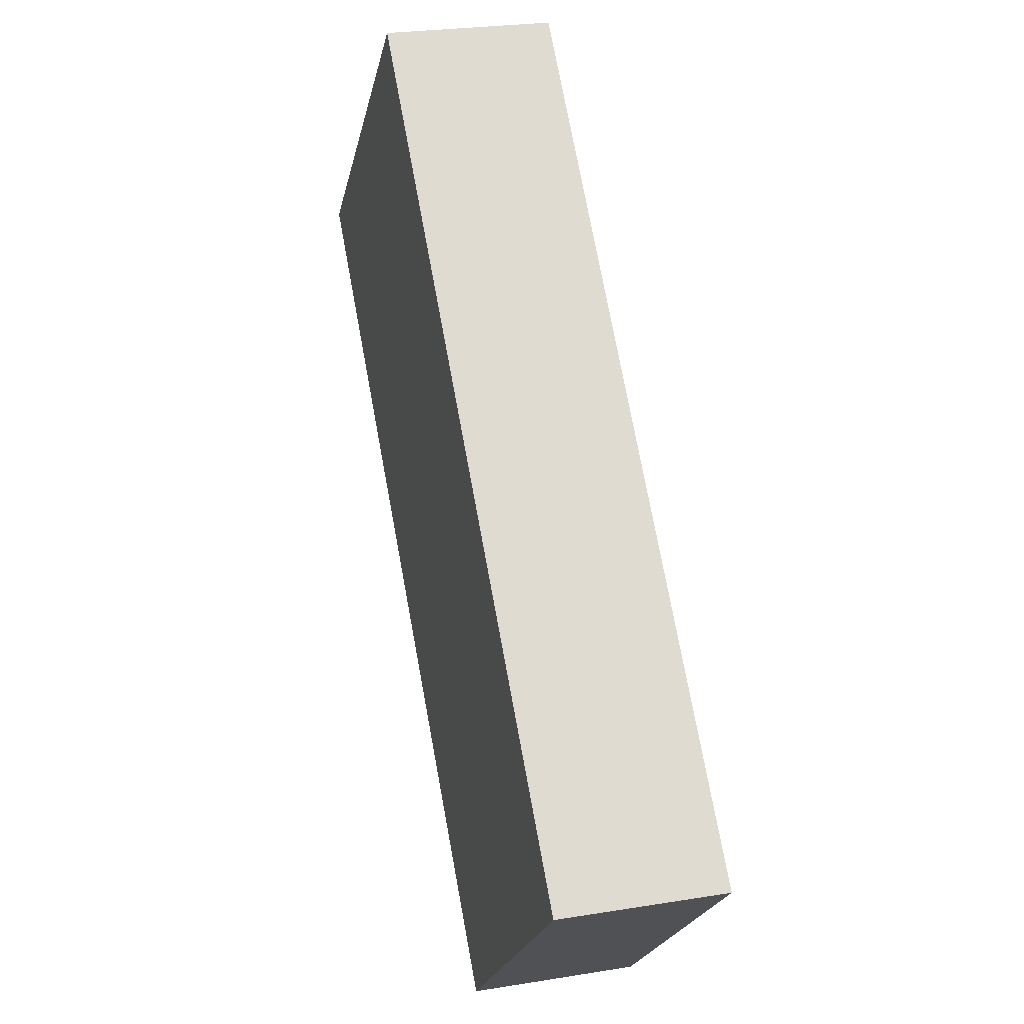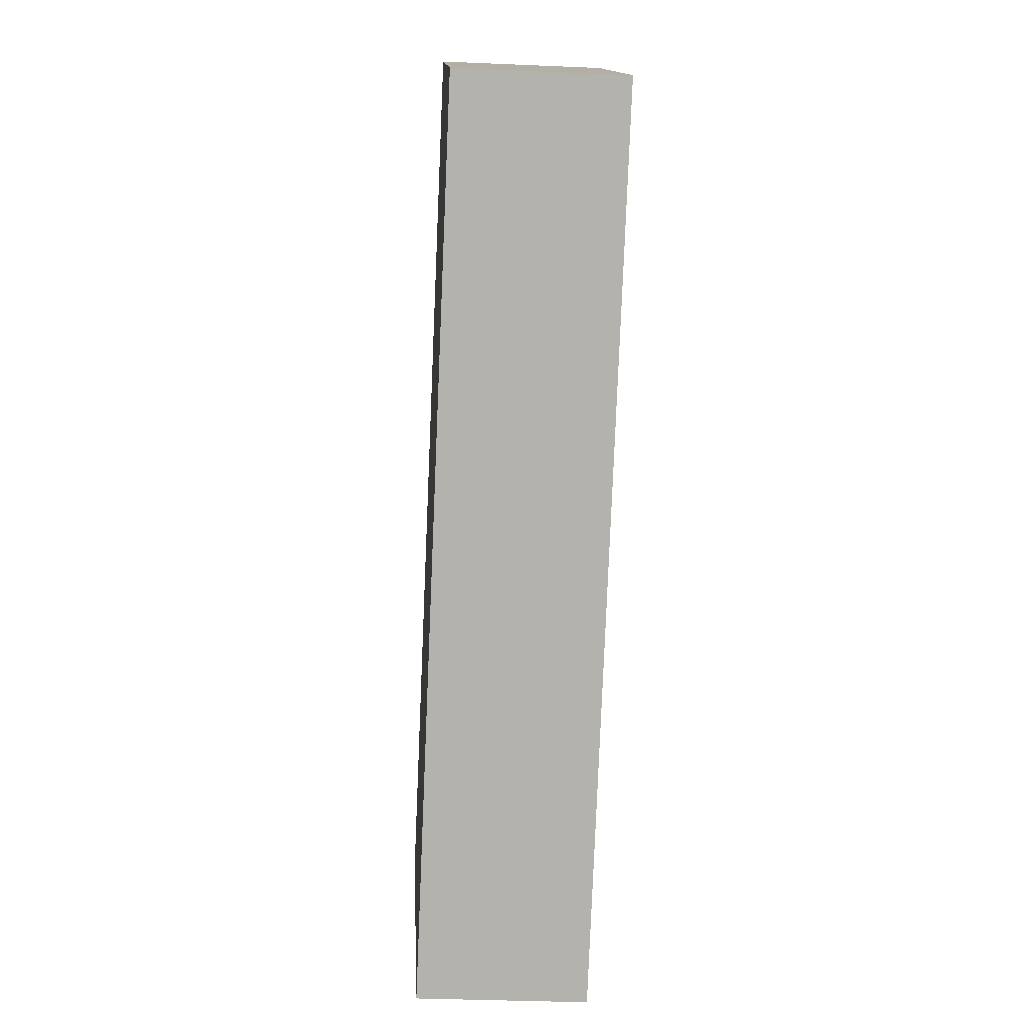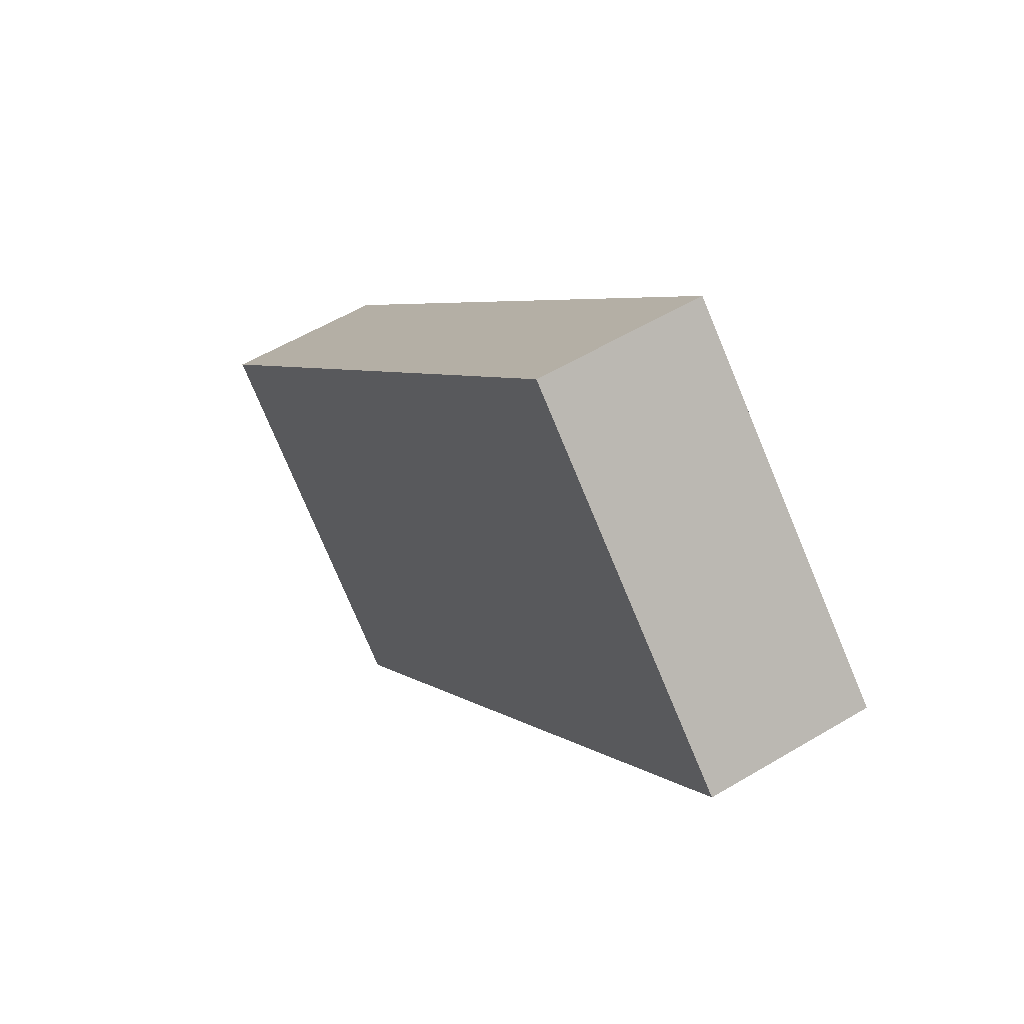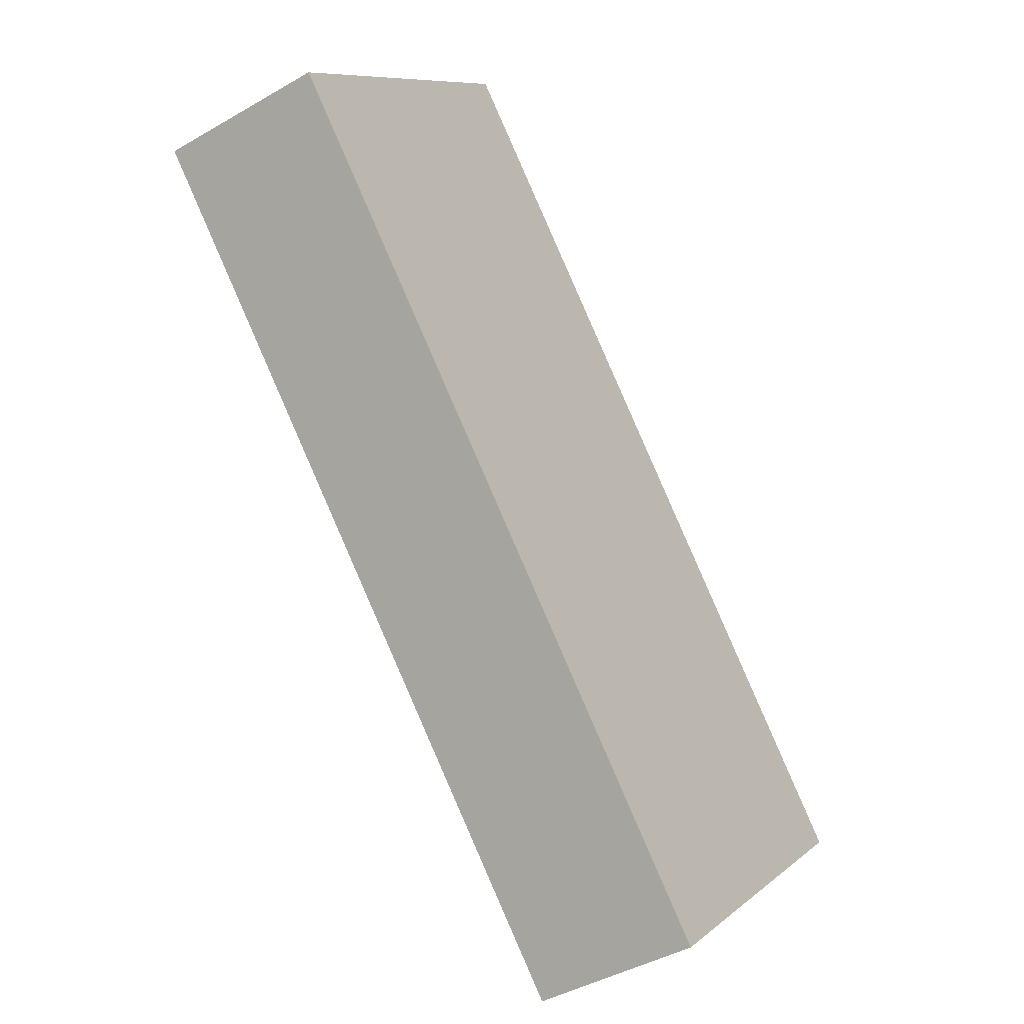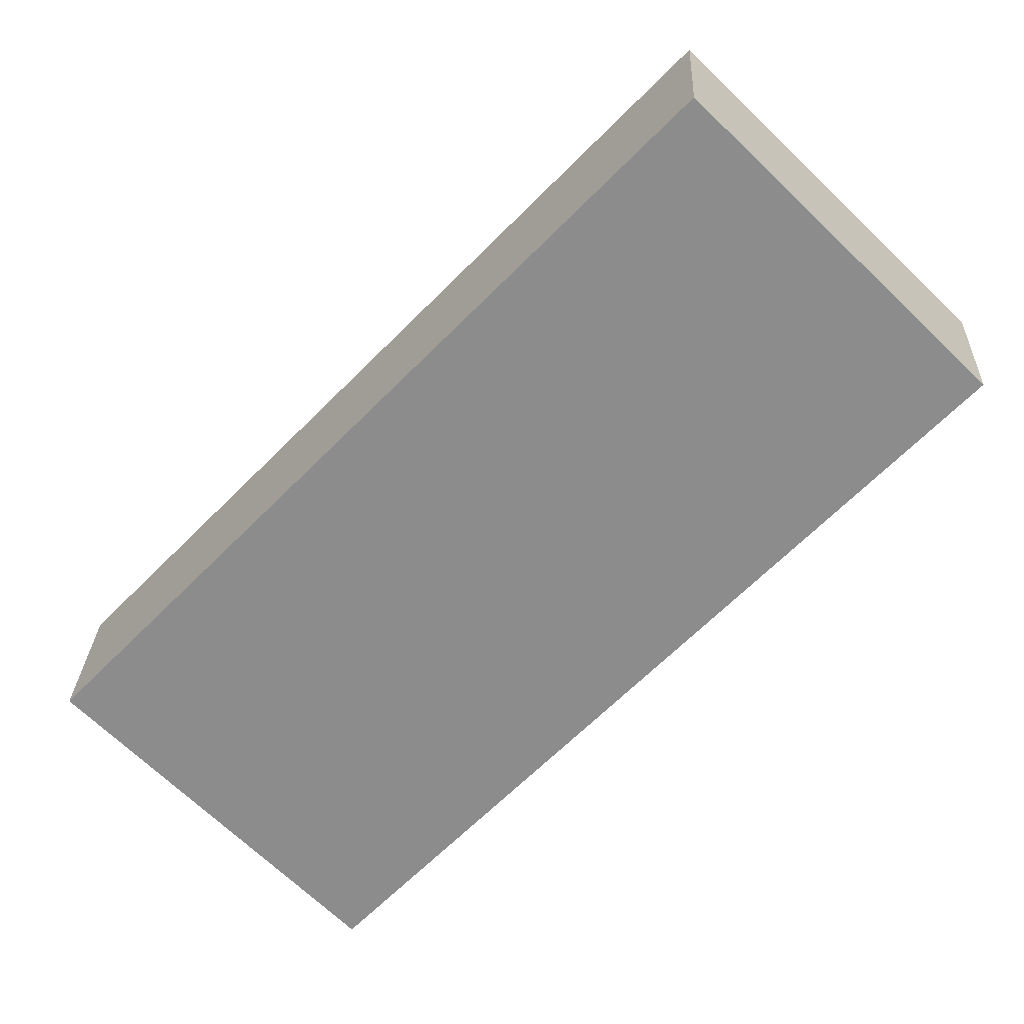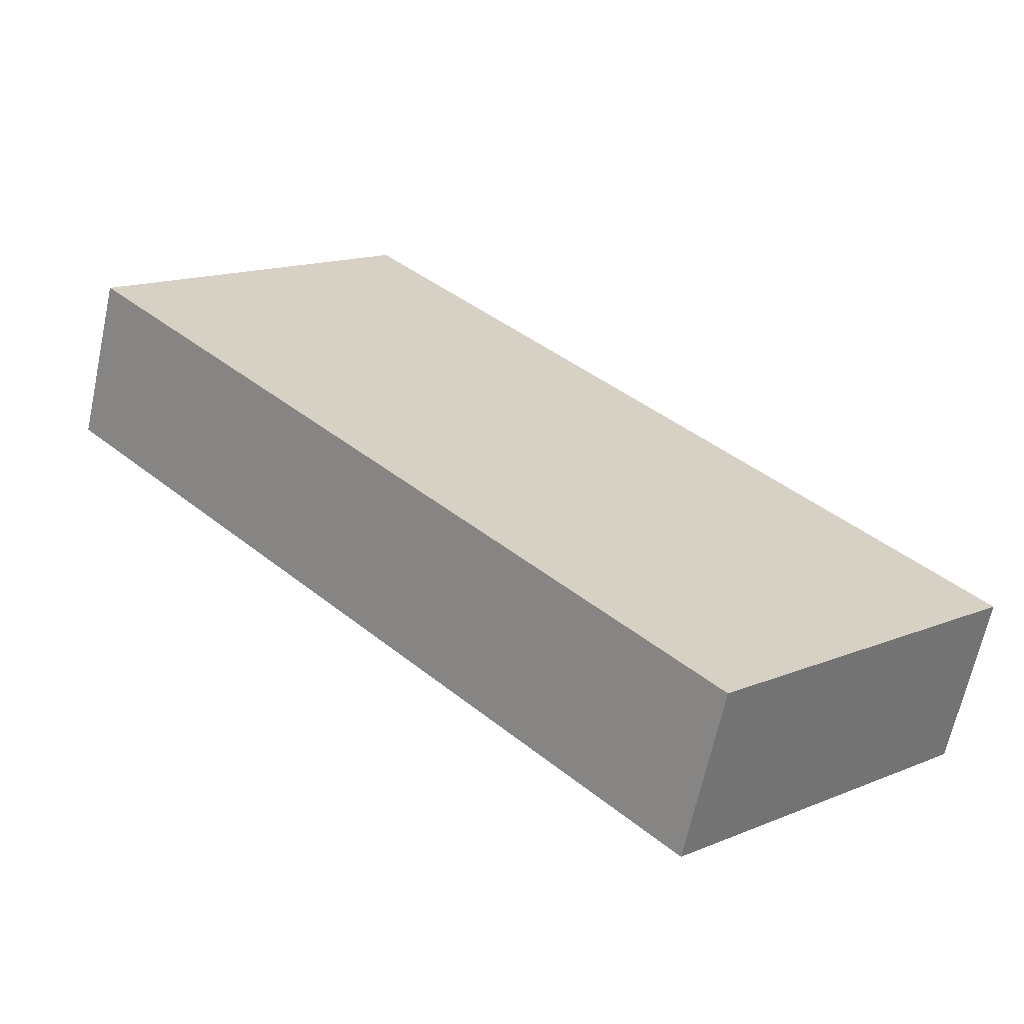
<metadata>
{"format":"obj","ext":"obj","renderer":"f3d","projection":"perspective","resolution":1024,"background":"white","views":[{"elev":24.9,"azim":75.0,"up":"+Z"},{"elev":-33.2,"azim":-93.4,"up":"+Z"},{"elev":55.1,"azim":-122.4,"up":"+Z"},{"elev":-41.9,"azim":-54.9,"up":"+Z"},{"elev":25.4,"azim":-177.7,"up":"+Z"},{"elev":-64.9,"azim":-12.1,"up":"+Z"}]}
</metadata>
<code>
v  5.408e-05 2.537 -8.035e-05
v  13.78 2.537 -5.585
v  9.457 2.537 -9.77
v  4.153 2.537 4.055
v  4.322 2.537 4.219
v  4.153 -2.483e-16 4.055
v  13.78 3.42e-16 -5.585
v  4.322 -2.583e-16 4.219
v  0 0 0
v  9.456 5.983e-16 -9.77
g defaultobject
f 1 2 3
f 2 1 4
f 2 4 5
f 6 7 8
f 7 6 9
f 7 9 10
f 4 9 6
f 9 4 1
f 5 6 8
f 6 5 4
f 7 5 8
f 5 7 2
f 10 2 7
f 2 10 3
f 1 10 9
f 10 1 3

</code>
